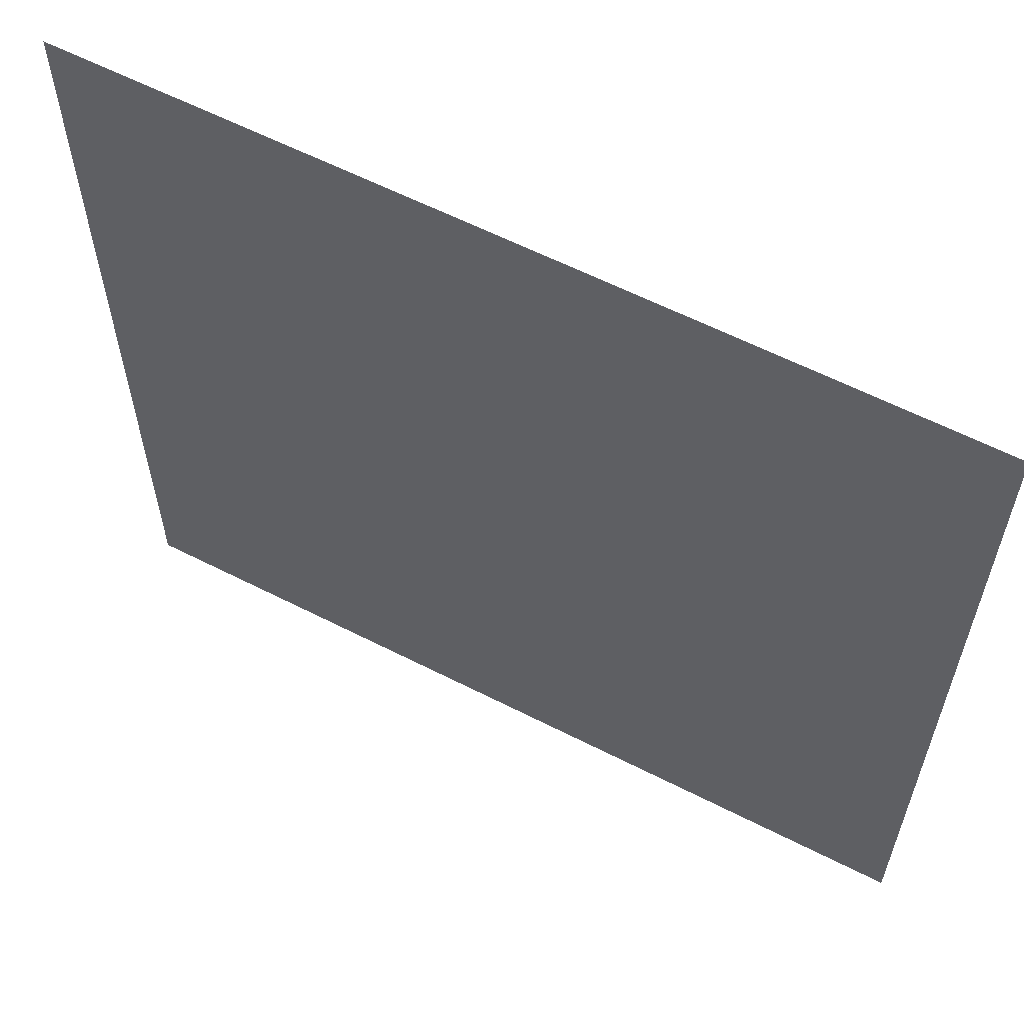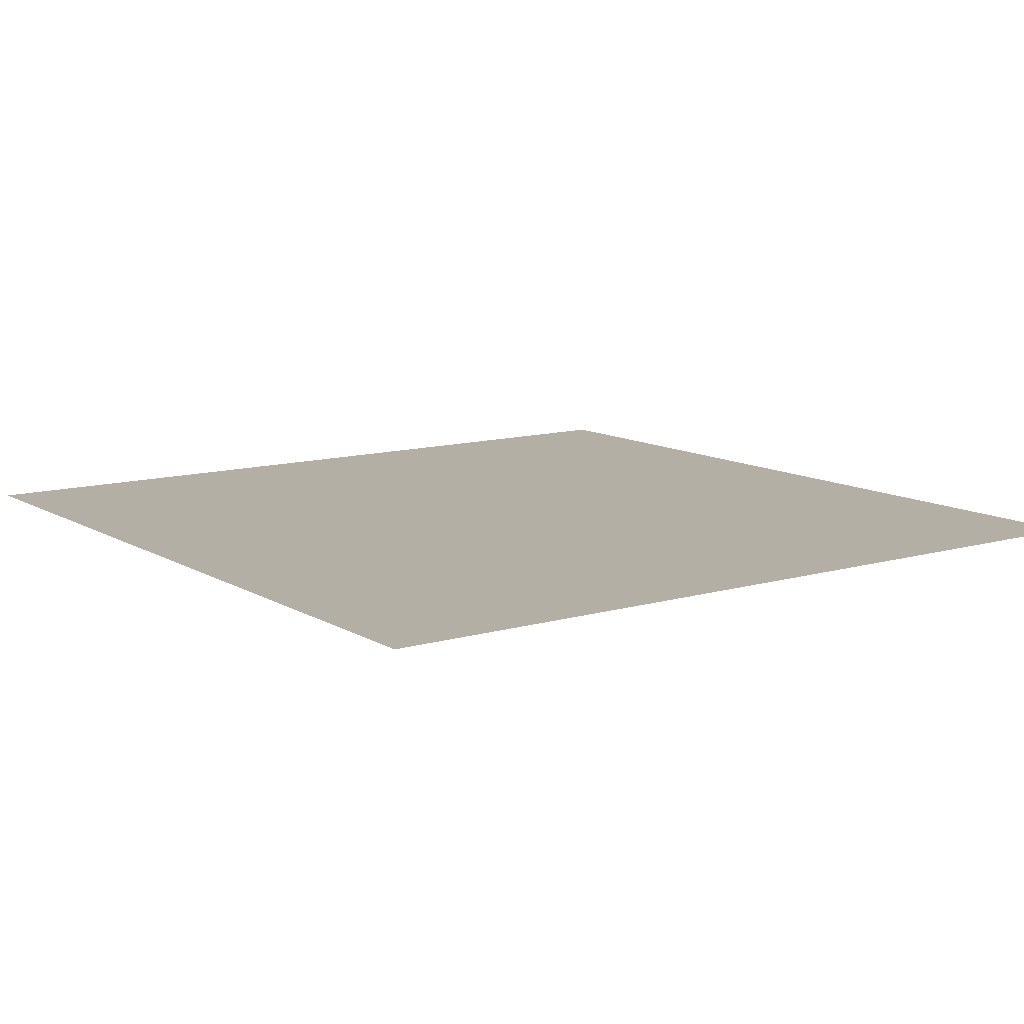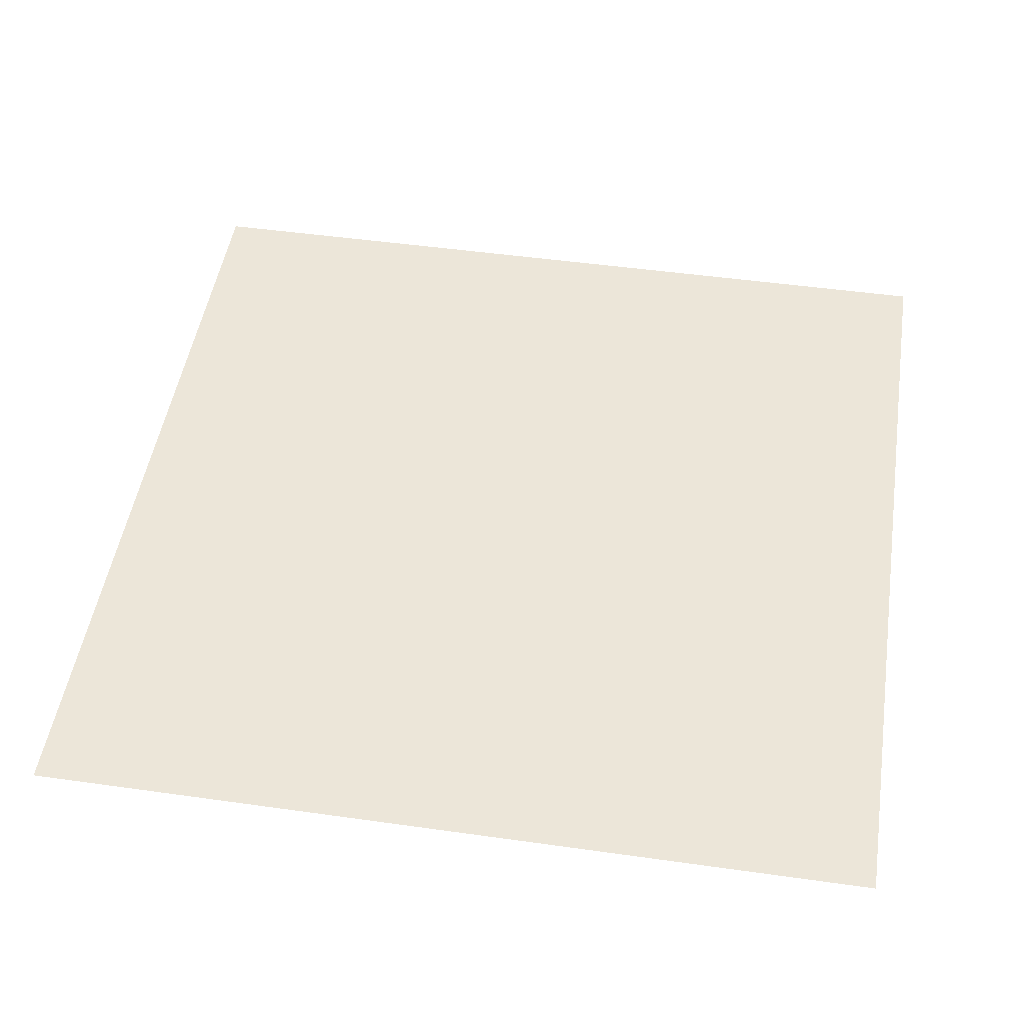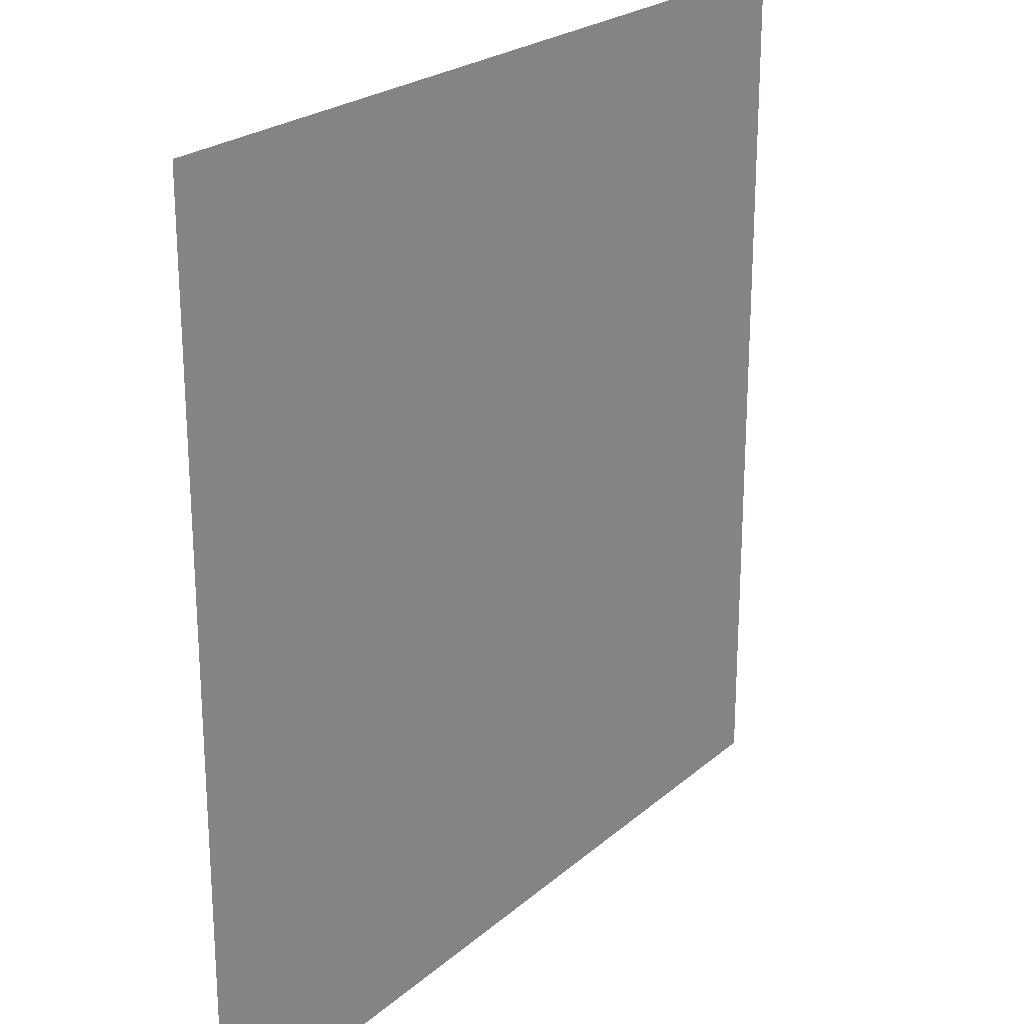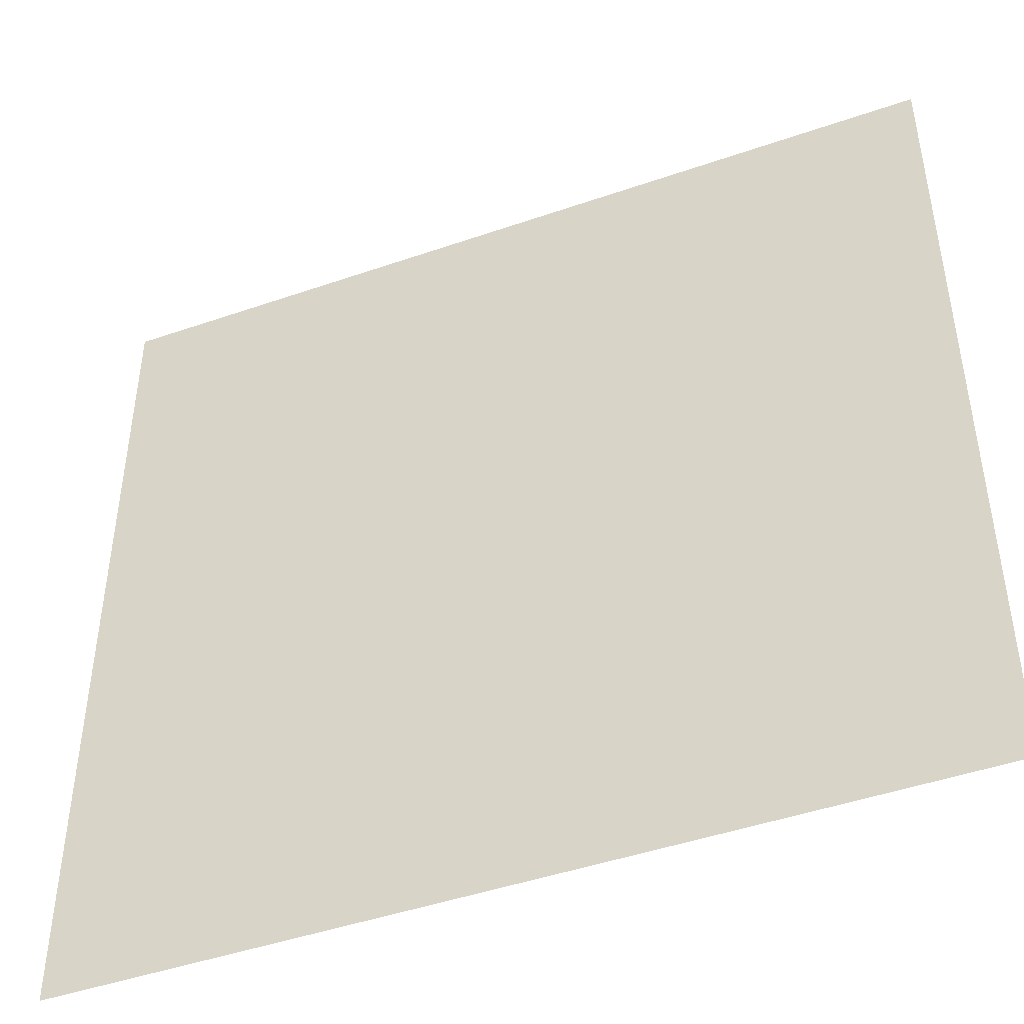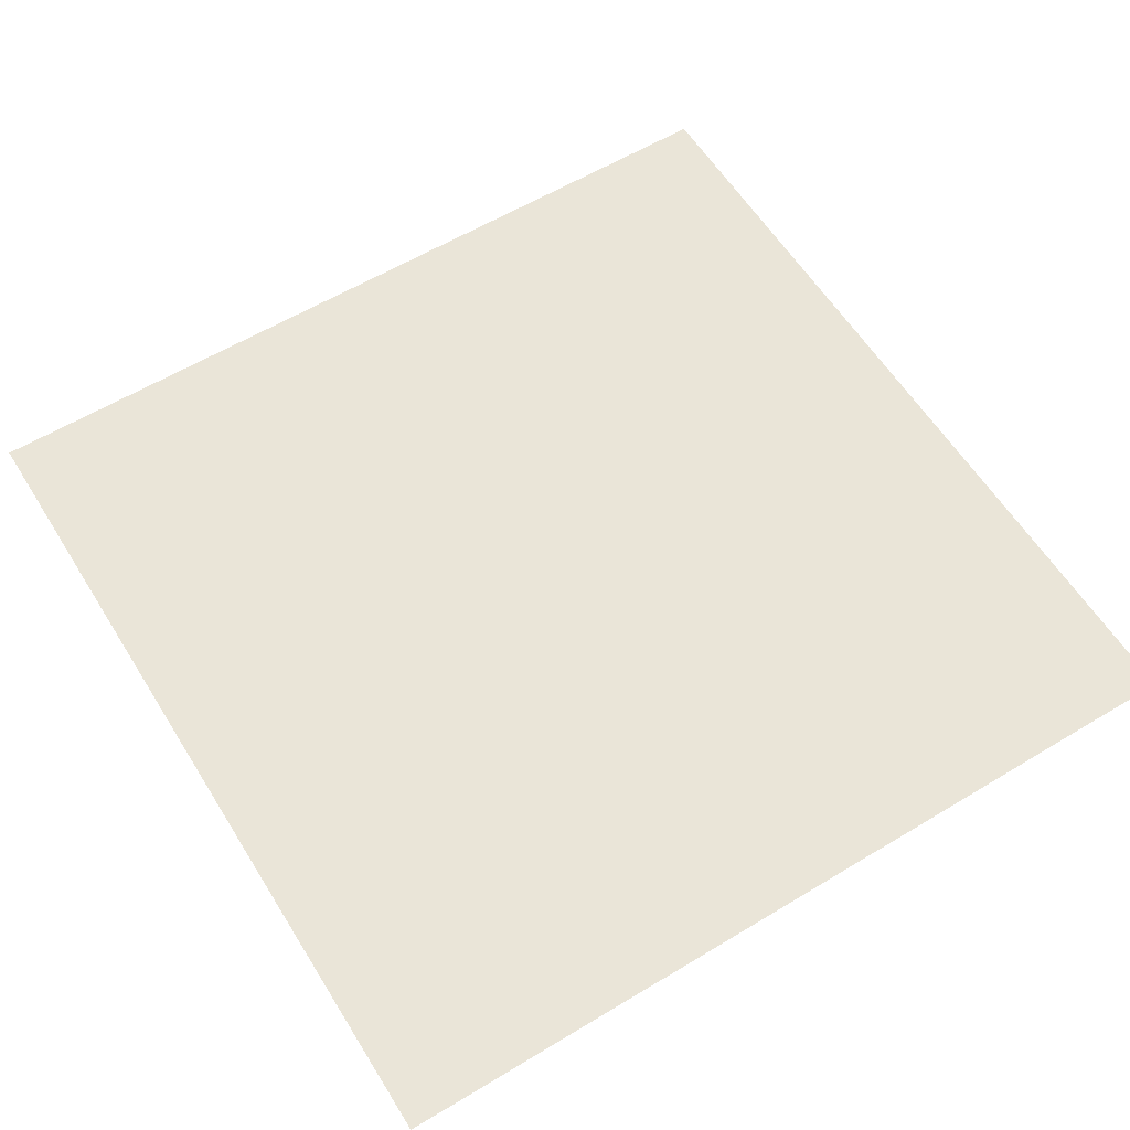
<metadata>
{"format":"obj","ext":"obj","renderer":"f3d","projection":"perspective","resolution":1024,"background":"white","views":[{"elev":60.8,"azim":-152.5,"up":"+Y"},{"elev":11.3,"azim":144.5,"up":"+Z"},{"elev":49.0,"azim":98.9,"up":"+Z"},{"elev":23.1,"azim":125.2,"up":"+Y"},{"elev":-45.9,"azim":21.7,"up":"+Y"},{"elev":59.3,"azim":148.2,"up":"+Z"}]}
</metadata>
<code>
v -256 -224 0
v -288 -224 0
v -288 -192 0
v -256 -192 0
g TANK_mesh_0078
f 1 2 3 4

</code>
